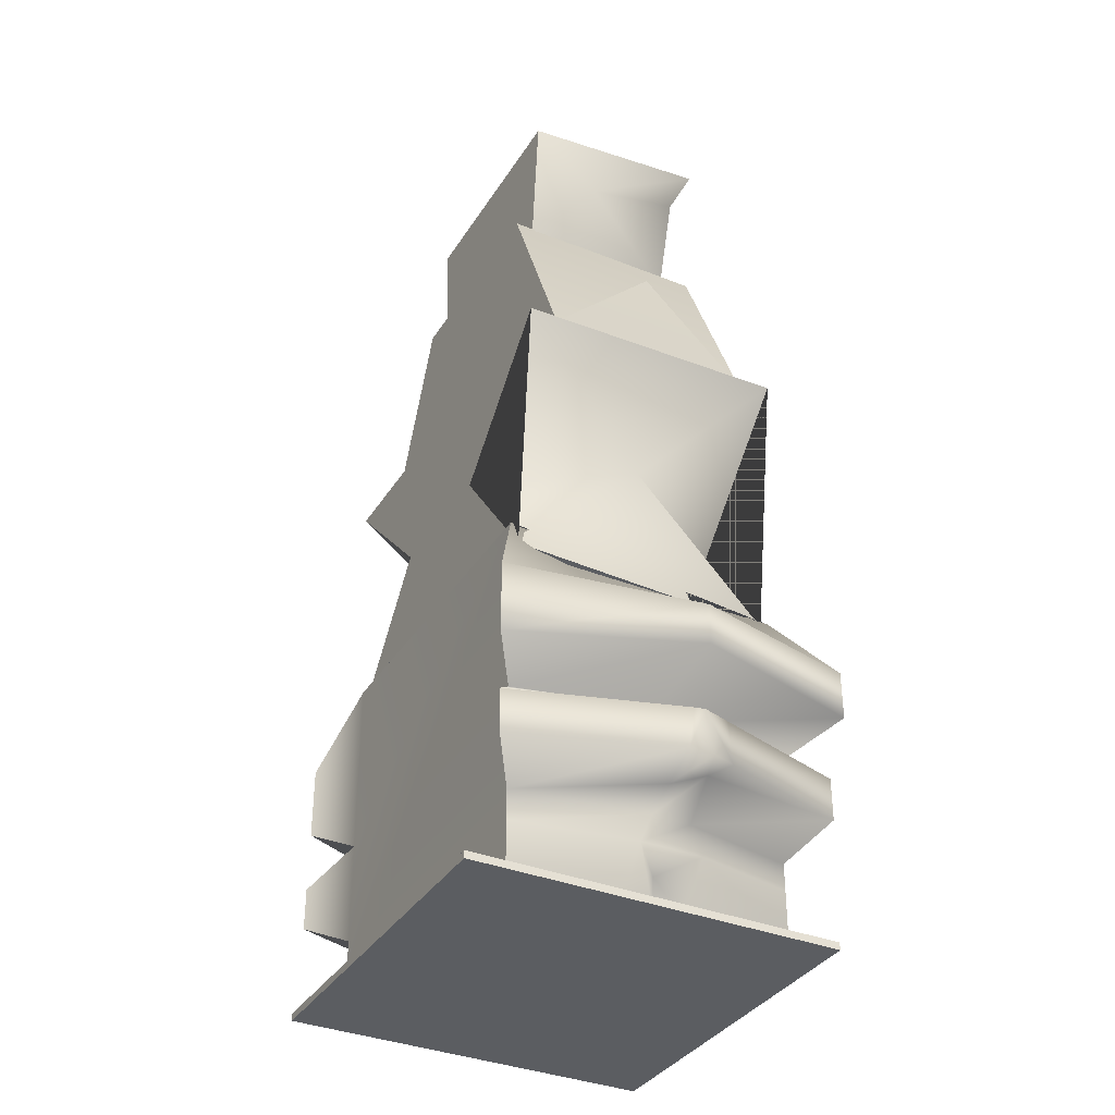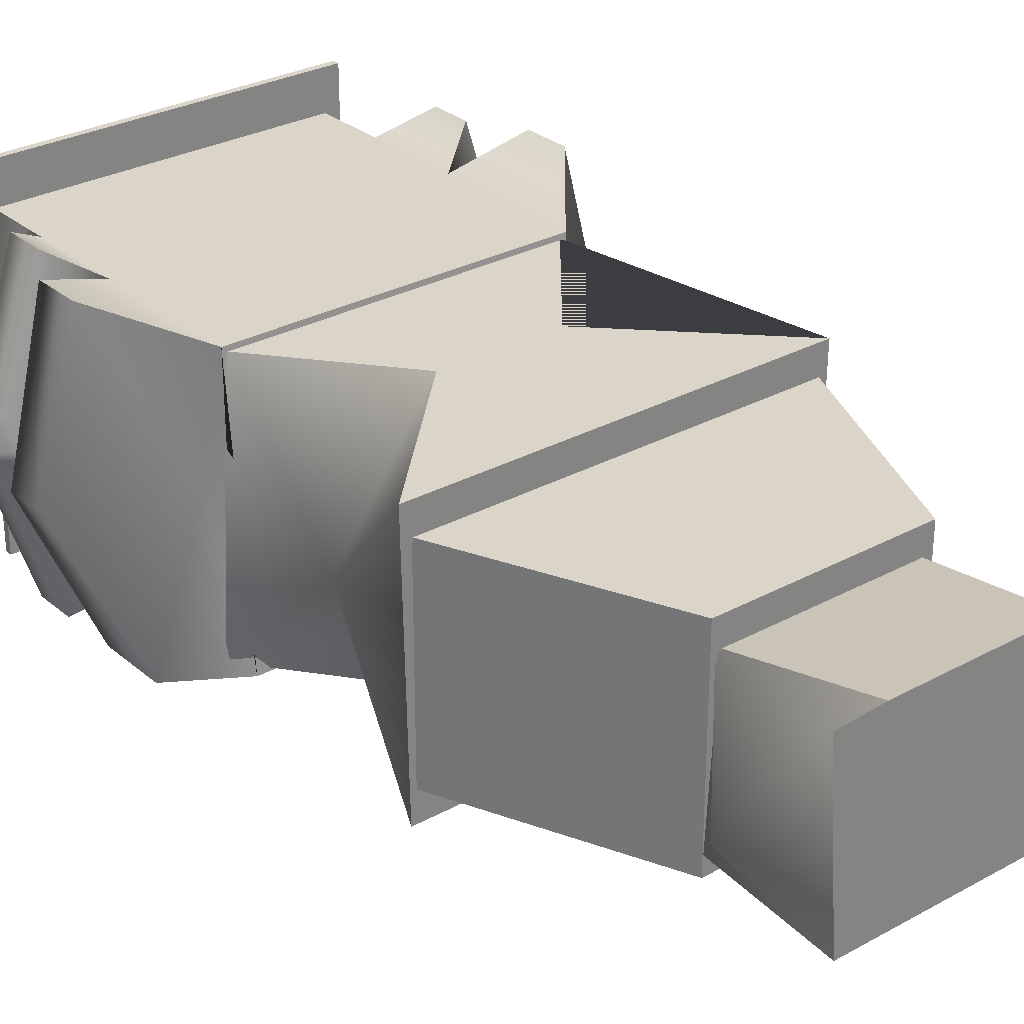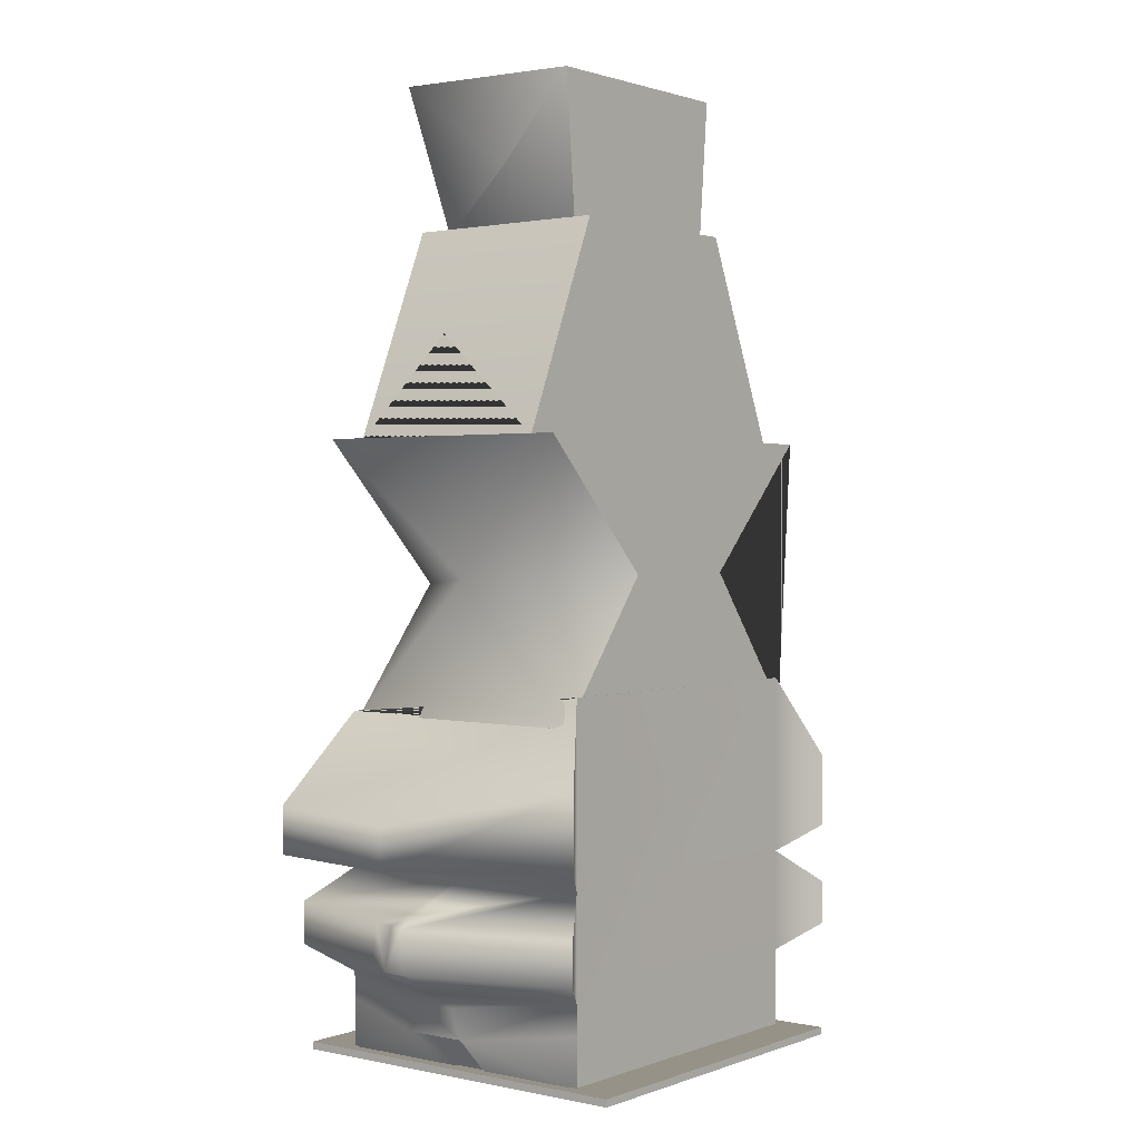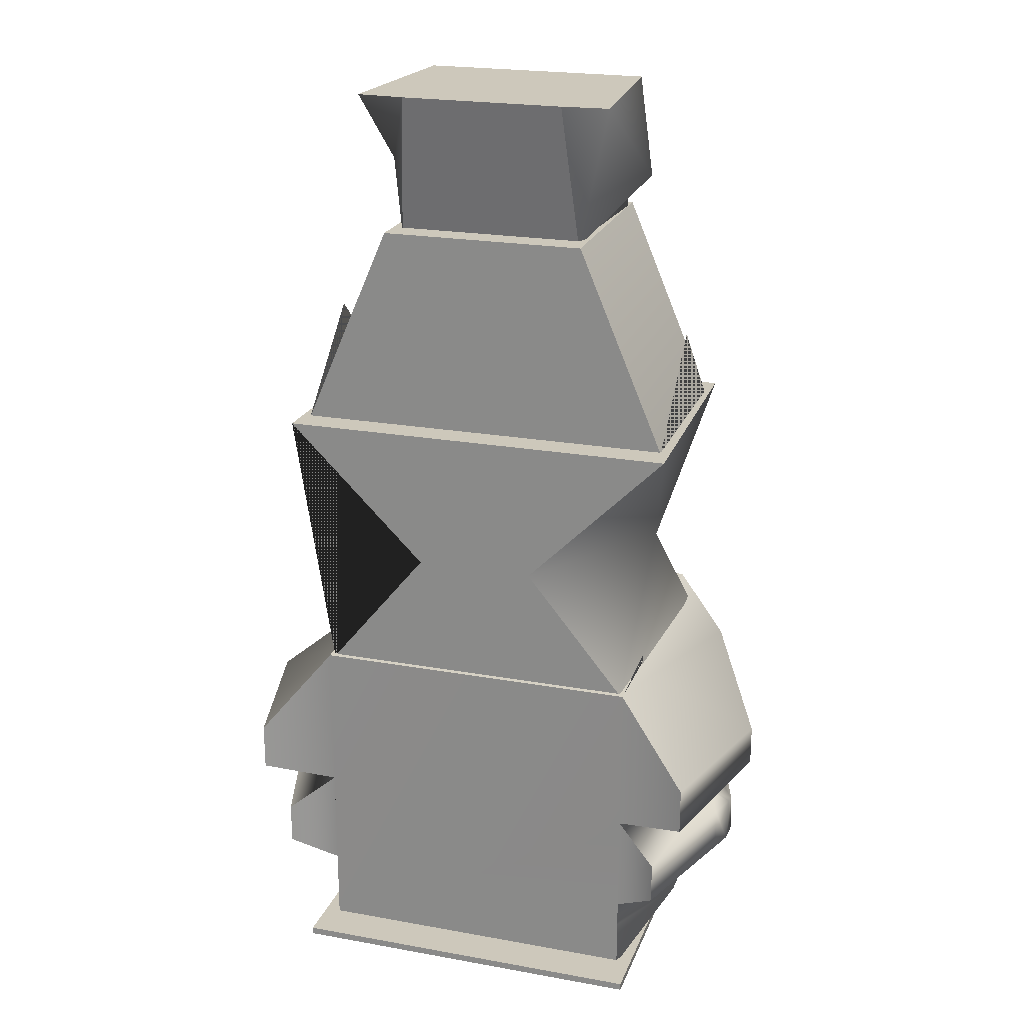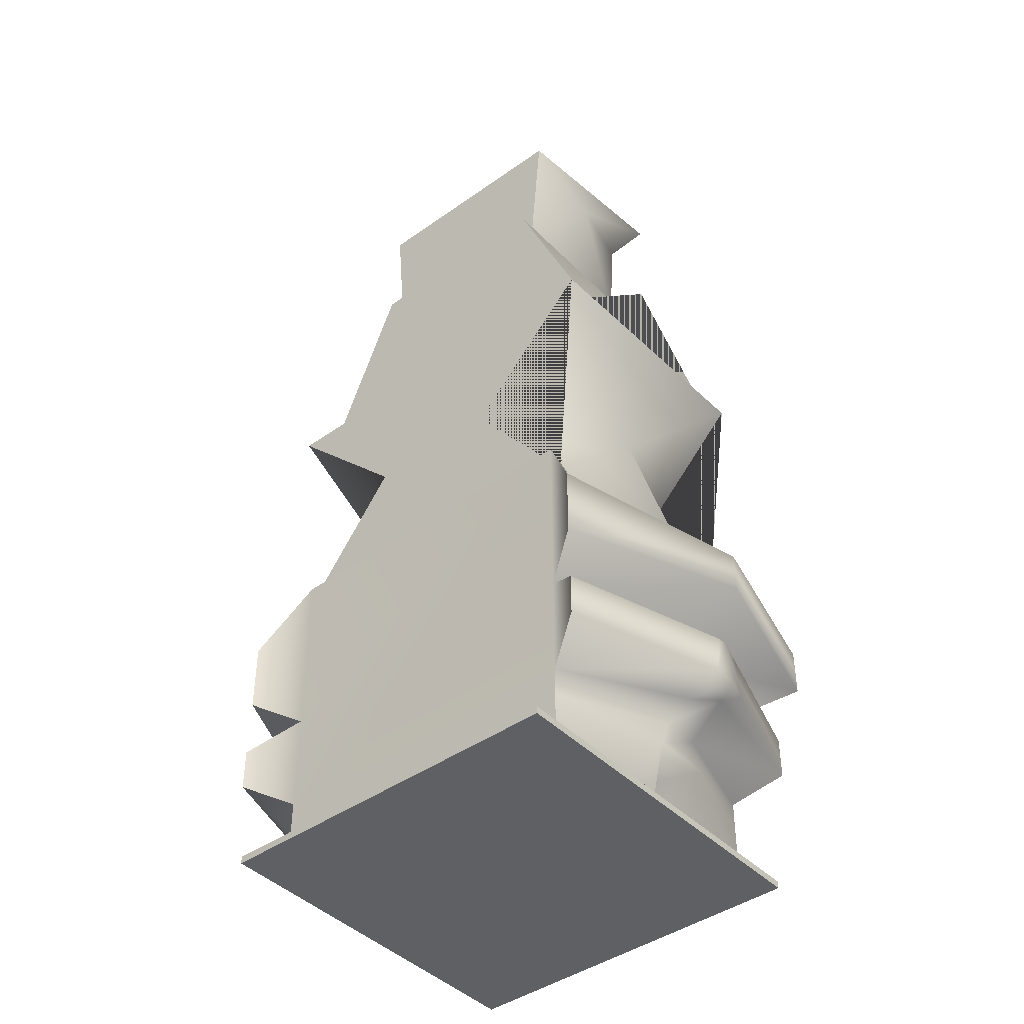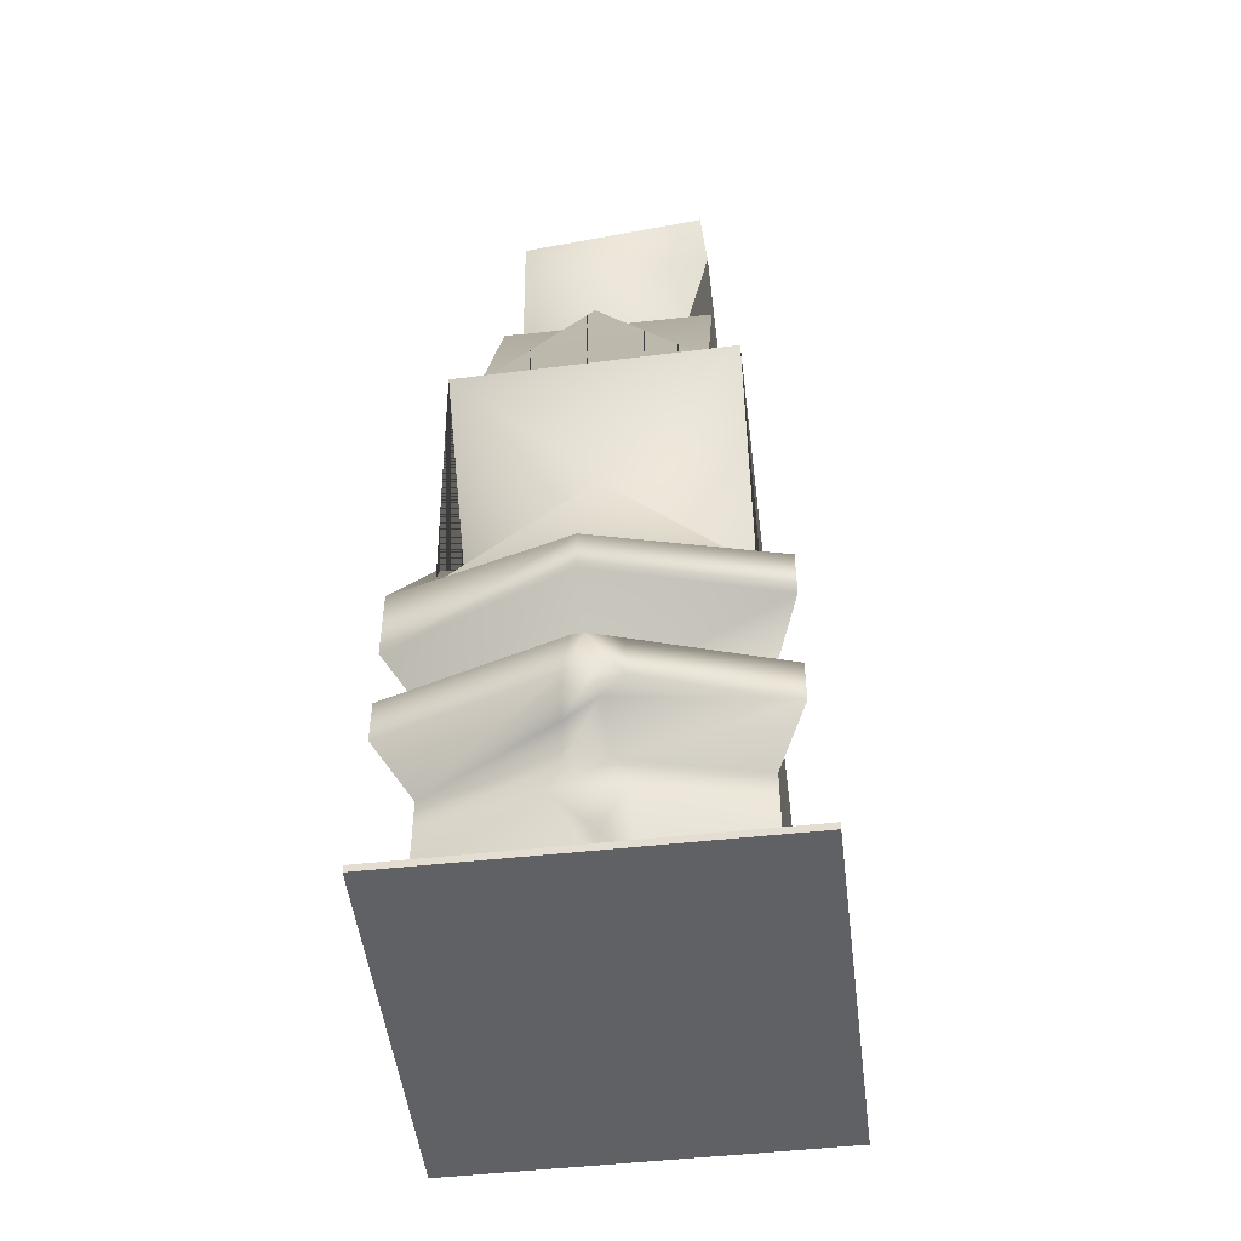
<metadata>
{"format":"obj","ext":"obj","renderer":"f3d","projection":"perspective","resolution":1024,"background":"white","views":[{"elev":-35.5,"azim":-118.0,"up":"+Y"},{"elev":29.4,"azim":141.0,"up":"+Z"},{"elev":1.2,"azim":127.9,"up":"+Y"},{"elev":22.0,"azim":17.5,"up":"+Y"},{"elev":-42.8,"azim":-139.8,"up":"+Y"},{"elev":-49.9,"azim":-83.0,"up":"+Y"}]}
</metadata>
<code>
g default
v -11.61 -0.08326 11.61
v 11.61 -0.08326 11.61
v -11.61 0.3824 11.61
v 11.61 0.3824 11.61
v -11.61 0.3824 -11.61
v 11.61 0.3824 -11.61
v -11.61 -0.08326 -11.61
v 11.61 -0.08326 -11.61
g pCube1
f 1 2 4 3
f 3 4 6 5
f 5 6 8 7
f 7 8 2 1
f 2 8 6 4
f 7 1 3 5
g default
v -10.6 0.1789 8.887
v 10.6 0.1789 8.887
v -10.6 21.38 8.887
v 10.6 21.38 8.887
v -10.6 23.04 -8.719
v 10.6 23.04 -8.719
v -10.6 0.1789 -8.719
v 10.6 0.1789 -8.719
v 10.6 21.38 -0.02619
v 10.6 18.85 0.1247
v -10.6 21.38 -0.02619
v -10.6 18.85 0.1247
v 10.6 3.359 8.887
v 10.6 3.382 -8.719
v -10.6 3.359 8.887
v -10.6 3.382 -8.719
v 10.6 0.1789 2.034
v 13.06 2.645 1.976
v -10.6 0.1789 2.034
v -13.06 2.645 1.976
v 10.6 0.1789 -1.834
v 13.06 2.648 -1.916
v -10.6 0.1789 -1.834
v -13.06 2.648 -1.916
v 10.6 2.146 0.2452
v -10.6 2.146 0.2452
v 10.6 0.1789 0.1733
v -10.6 0.1789 0.1733
v 10.6 11.83 -0.05727
v -10.6 11.83 -0.05727
v 10.6 11.59 8.887
v -10.6 11.59 8.887
v 10.6 11.73 -8.719
v -10.6 11.73 -8.719
v 15.2 15.77 10.6
v 17.93 15.63 0.03821
v -15.2 15.77 10.6
v -17.93 15.63 0.03821
v 13.34 17.85 -10.6
v -13.34 17.85 -10.6
v 13.37 6.958 10.6
v 16.57 6.904 0.8084
v 16.61 6.895 -0.8054
v 13.41 6.841 -10.6
v -13.37 6.958 10.6
v -16.57 6.904 0.8084
v -16.61 6.895 -0.8054
v -13.41 6.841 -10.6
v 10.6 5.046 8.887
v 13.06 4.419 1.243
v 13.06 4.444 -1.173
v 10.6 5.266 -8.719
v -10.6 5.046 8.887
v -13.06 4.419 1.243
v -13.06 4.444 -1.173
v -10.6 5.266 -8.719
v 13.37 9.635 10.6
v 16.57 9.649 0.3223
v 16.61 9.522 -0.3842
v 13.41 9.537 -10.6
v -13.37 9.635 10.6
v -16.57 9.649 0.3223
v -16.61 9.522 -0.3842
v -13.41 9.537 -10.6
v 15.2 12.73 10.6
v 17.93 13.02 0.01279
v 13.34 13.31 -10.6
v -15.2 12.73 10.6
v -17.93 13.02 0.01279
v -13.34 13.31 -10.6
v 13.34 14.3 -10.6
v -13.34 14.3 -10.6
v 14.99 10.14 -0.2963
v 15.22 10.14 0.2364
v 16.01 9.647 2.105
v 16.09 6.912 2.28
v 15.52 6.16 0.9387
v 14.69 5.571 -1.004
v -14.99 10.14 -0.2963
v -15.22 10.14 0.2364
v -16.01 9.647 2.105
v -16.09 6.912 2.28
v -15.52 6.16 0.9387
v -14.69 5.571 -1.004
v -10.6 4.264 8.887
v 10.6 4.264 8.887
v -10.6 10.74 8.887
v 10.6 10.74 8.887
g pCube2
f 12 39 73 43
f 11 12 17 14 13 19
f 13 42 78 80 48
f 15 16 29 35 25 10 9 27 36 31
f 12 18 14 17
f 15 31 32 24
f 41 81 67 68
f 13 20 11 19
f 10 25 26 21
f 76 77 38 40
f 26 25 35 33
f 28 27 9 23
f 30 29 16 22
f 32 31 36 34
f 26 33 30
f 32 34 28
f 33 35 29 30
f 34 36 27 28
f 82 83 66
f 62 63 32 28
f 66 67 81 82
f 42 38 77 78
f 43 44 18 12
f 61 62 28 23 93
f 18 44 47 14
f 24 32 63 64
f 73 74 44 43
f 20 46 45 11
f 47 44 74 75 79
f 48 46 20 13
f 84 85 50
f 85 86 51 50
f 52 51 86 60
f 69 89 90 53
f 70 71 55 54
f 56 55 71 72
f 21 26 58 57 94
f 30 59 58 26
f 60 59 30 22
f 53 90 91 62 61
f 91 92 63 62
f 64 63 92
f 83 84 50 66
f 50 51 67 66
f 68 67 51 52
f 40 38 88 89 69
f 38 87 88
f 42 87 38
f 39 37 74 73
f 75 74 37 41
f 45 46 77 76
f 78 77 46 48 80
f 41 14 47 79 75
f 41 37 81
f 82 81 37
f 65 83 82 37 39
f 49 84 83 65
f 57 58 85 84 49
f 58 59 86 85
f 60 86 59
f 60 41 68 52
f 72 71 87 42
f 88 87 71 70
f 89 88 70
f 90 89 70 54
f 91 90 54
f 54 55 92 91
f 64 92 55 56
f 13 14 41 60 22 16 15 24 64 42
f 42 64 56 72
f 40 11 45 76
f 61 95 40 69 53
f 39 96 57 49 65
f 9 10 21 94 57 96 39 12 11 40 95 61 93 23
g default
v -10.35 21.23 8.53
v 10.35 21.23 8.53
v -12.89 38.29 8.53
v 12.89 38.29 8.53
v -12.57 38.29 -8.53
v 12.57 38.29 -8.53
v -11.21 21.23 -8.53
v 11.21 21.23 -8.53
v -10.55 29.76 0
v 10.55 29.76 0
v -3.83 29.23 8.53
v 3.83 29.23 8.53
v -4.369 30.01 -8.53
v 4.369 30.01 -8.53
g pCube3
f 97 98 108 100 99 107
f 99 100 102 101
f 101 102 110 104 103 109
f 103 104 98 97
f 98 104 106
f 101 105 99
f 103 105 109
f 98 106 108
f 103 97 105
f 99 105 107
f 106 110 102
f 100 106 102
f 107 105 97
f 108 106 100
f 109 105 101
f 106 104 110
g default
v -12.36 38.17 6.634
v 12.22 38.17 6.634
v -6.634 51.44 6.634
v 6.634 51.44 6.634
v -6.634 51.44 -6.634
v 6.634 51.44 -6.634
v -12.36 38.17 -6.634
v 12.22 38.17 -6.634
v -12.36 44.39 -0.01267
v 12.22 44.39 -0.01267
g pCube4
f 111 112 114 113
f 113 114 116 115
f 115 116 118 117
f 117 118 112 111
f 112 120 118 116 114
f 117 119 111 113 115
f 117 111 119
f 112 118 120
g default
v -6.029 51.09 4.857
v 6.029 51.09 4.857
v -5.238 60.29 6.489
v 5.238 60.29 6.489
v -7.363 60.29 -5.433
v 7.363 60.29 -5.433
v -6.557 51.09 -5.433
v 6.557 51.09 -5.433
v -8.312 60.29 6.285
v -9.103 54.48 -1.984
v 8.312 60.29 6.285
v 9.103 54.48 -1.984
g pCube5
f 121 122 124 123
f 123 124 131 126 125 129
f 125 126 128 127
f 127 128 122 121
f 122 128 126 132
f 130 121 123 129
f 125 130 129
f 131 132 126
f 127 121 130 125
f 122 132 131 124

</code>
